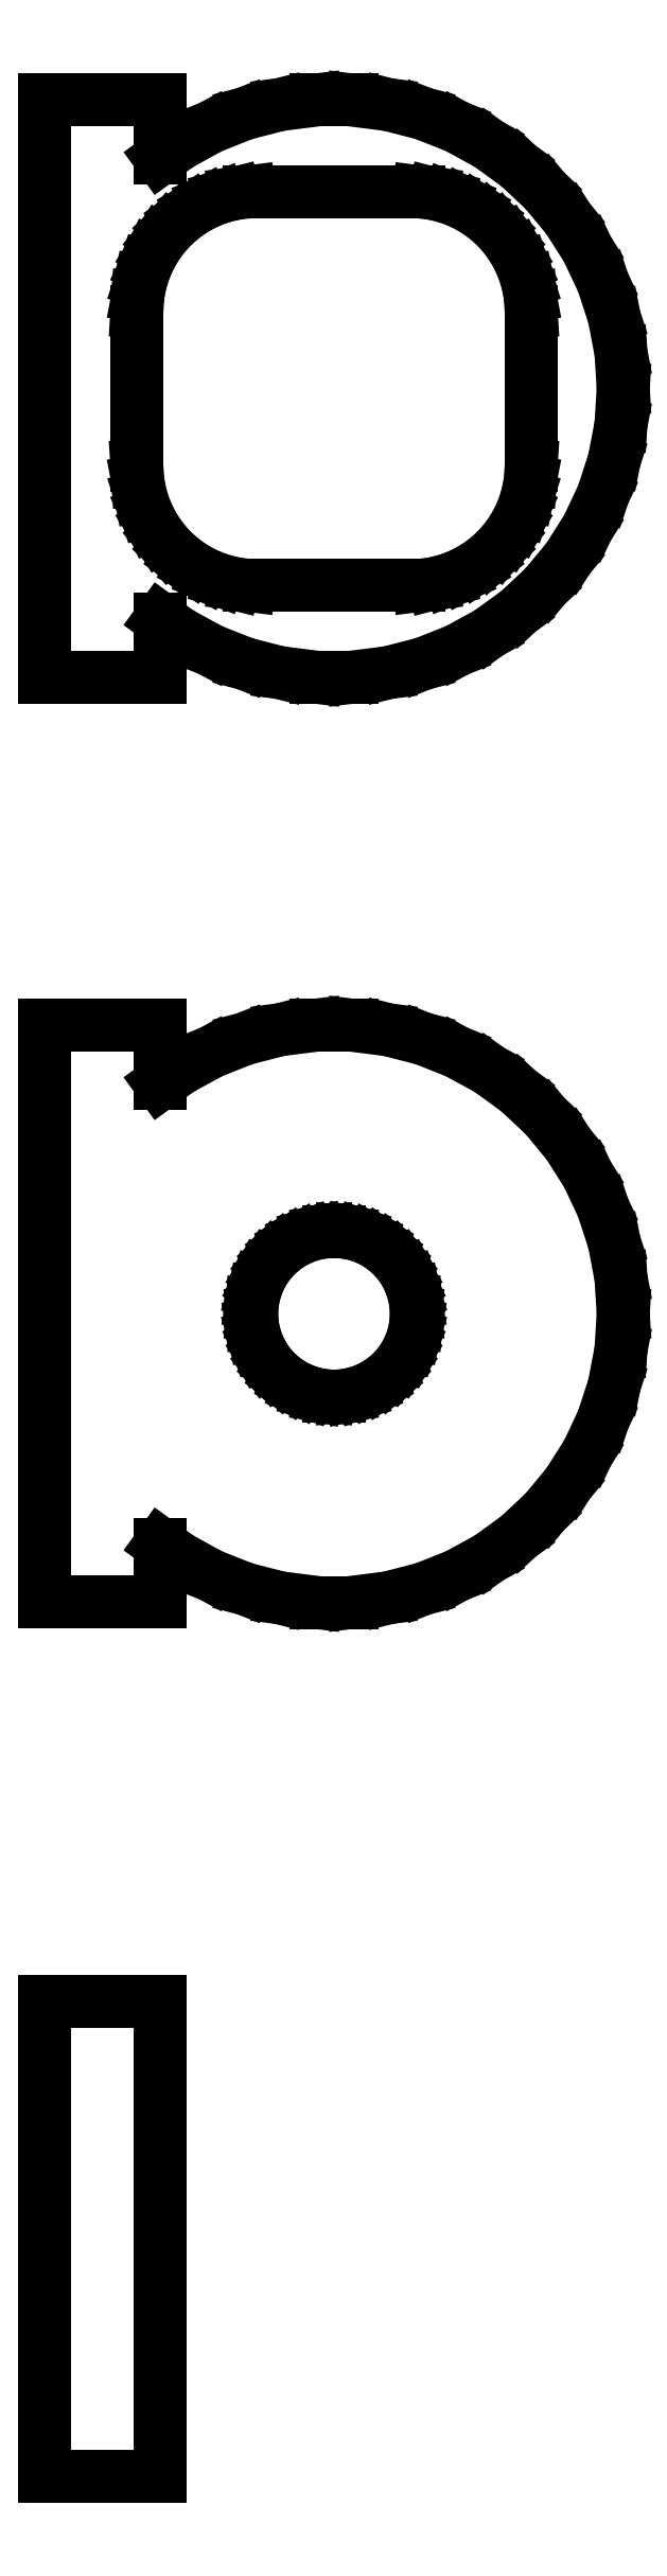
<metadata>
{"format":"dxf","ext":"dxf","renderer":"ezdxf+matplotlib","layout":"modelspace","background":"white","min_lineweight":24,"dpi":150}
</metadata>
<code>
0
SECTION
2
ENTITIES
0
LINE
8
0
10
-4.5
20
66.02
11
-4.019
21
65.67
0
LINE
8
0
10
-4.019
20
65.67
11
-3.193
21
65.21
0
LINE
8
0
10
-3.193
20
65.21
11
-2.318
21
64.87
0
LINE
8
0
10
-2.318
20
64.87
11
-1.405
21
64.63
0
LINE
8
0
10
-1.405
20
64.63
11
-0.4709
21
64.51
0
LINE
8
0
10
-0.4709
20
64.51
11
0.4709
21
64.51
0
LINE
8
0
10
0.4709
20
64.51
11
1.405
21
64.63
0
LINE
8
0
10
1.405
20
64.63
11
2.318
21
64.87
0
LINE
8
0
10
2.318
20
64.87
11
3.193
21
65.21
0
LINE
8
0
10
3.193
20
65.21
11
4.019
21
65.67
0
LINE
8
0
10
4.019
20
65.67
11
4.781
21
66.22
0
LINE
8
0
10
4.781
20
66.22
11
5.467
21
66.87
0
LINE
8
0
10
5.467
20
66.87
11
6.068
21
67.59
0
LINE
8
0
10
6.068
20
67.59
11
6.572
21
68.39
0
LINE
8
0
10
6.572
20
68.39
11
6.973
21
69.24
0
LINE
8
0
10
6.973
20
69.24
11
7.264
21
70.13
0
LINE
8
0
10
7.264
20
70.13
11
7.441
21
71.06
0
LINE
8
0
10
7.441
20
71.06
11
7.5
21
72
0
LINE
8
0
10
7.5
20
72
11
7.441
21
72.94
0
LINE
8
0
10
7.441
20
72.94
11
7.264
21
73.87
0
LINE
8
0
10
7.264
20
73.87
11
6.973
21
74.76
0
LINE
8
0
10
6.973
20
74.76
11
6.572
21
75.61
0
LINE
8
0
10
6.572
20
75.61
11
6.068
21
76.41
0
LINE
8
0
10
6.068
20
76.41
11
5.467
21
77.13
0
LINE
8
0
10
5.467
20
77.13
11
4.781
21
77.78
0
LINE
8
0
10
4.781
20
77.78
11
4.019
21
78.33
0
LINE
8
0
10
4.019
20
78.33
11
3.193
21
78.79
0
LINE
8
0
10
3.193
20
78.79
11
2.318
21
79.13
0
LINE
8
0
10
2.318
20
79.13
11
1.405
21
79.37
0
LINE
8
0
10
1.405
20
79.37
11
0.4709
21
79.49
0
LINE
8
0
10
0.4709
20
79.49
11
-0.4709
21
79.49
0
LINE
8
0
10
-0.4709
20
79.49
11
-1.405
21
79.37
0
LINE
8
0
10
-1.405
20
79.37
11
-2.318
21
79.13
0
LINE
8
0
10
-2.318
20
79.13
11
-3.193
21
78.79
0
LINE
8
0
10
-3.193
20
78.79
11
-4.019
21
78.33
0
LINE
8
0
10
-4.019
20
78.33
11
-4.5
21
77.98
0
LINE
8
0
10
-4.5
20
77.98
11
-4.5
21
79.49
0
LINE
8
0
10
-4.5
20
79.49
11
-7.5
21
79.49
0
LINE
8
0
10
-7.5
20
79.49
11
-7.5
21
64.51
0
LINE
8
0
10
-7.5
20
64.51
11
-4.5
21
64.51
0
LINE
8
0
10
-4.5
20
64.51
11
-4.5
21
66.02
0
LINE
8
0
10
-2.195
20
66.89
11
-2.583
21
66.94
0
LINE
8
0
10
-2.583
20
66.94
11
-2.962
21
67.04
0
LINE
8
0
10
-2.962
20
67.04
11
-3.325
21
67.18
0
LINE
8
0
10
-3.325
20
67.18
11
-3.668
21
67.37
0
LINE
8
0
10
-3.668
20
67.37
11
-3.984
21
67.6
0
LINE
8
0
10
-3.984
20
67.6
11
-4.269
21
67.87
0
LINE
8
0
10
-4.269
20
67.87
11
-4.518
21
68.17
0
LINE
8
0
10
-4.518
20
68.17
11
-4.728
21
68.5
0
LINE
8
0
10
-4.728
20
68.5
11
-4.894
21
68.85
0
LINE
8
0
10
-4.894
20
68.85
11
-5.015
21
69.23
0
LINE
8
0
10
-5.015
20
69.23
11
-5.088
21
69.61
0
LINE
8
0
10
-5.088
20
69.61
11
-5.113
21
70
0
LINE
8
0
10
-5.113
20
70
11
-5.113
21
74
0
LINE
8
0
10
-5.113
20
74
11
-5.088
21
74.39
0
LINE
8
0
10
-5.088
20
74.39
11
-5.015
21
74.77
0
LINE
8
0
10
-5.015
20
74.77
11
-4.894
21
75.15
0
LINE
8
0
10
-4.894
20
75.15
11
-4.728
21
75.5
0
LINE
8
0
10
-4.728
20
75.5
11
-4.518
21
75.83
0
LINE
8
0
10
-4.518
20
75.83
11
-4.269
21
76.13
0
LINE
8
0
10
-4.269
20
76.13
11
-3.984
21
76.4
0
LINE
8
0
10
-3.984
20
76.4
11
-3.668
21
76.63
0
LINE
8
0
10
-3.668
20
76.63
11
-3.325
21
76.82
0
LINE
8
0
10
-3.325
20
76.82
11
-2.962
21
76.96
0
LINE
8
0
10
-2.962
20
76.96
11
-2.583
21
77.06
0
LINE
8
0
10
-2.583
20
77.06
11
-2.195
21
77.11
0
LINE
8
0
10
-2.195
20
77.11
11
2.195
21
77.11
0
LINE
8
0
10
2.195
20
77.11
11
2.583
21
77.06
0
LINE
8
0
10
2.583
20
77.06
11
2.962
21
76.96
0
LINE
8
0
10
2.962
20
76.96
11
3.325
21
76.82
0
LINE
8
0
10
3.325
20
76.82
11
3.668
21
76.63
0
LINE
8
0
10
3.668
20
76.63
11
3.984
21
76.4
0
LINE
8
0
10
3.984
20
76.4
11
4.269
21
76.13
0
LINE
8
0
10
4.269
20
76.13
11
4.518
21
75.83
0
LINE
8
0
10
4.518
20
75.83
11
4.728
21
75.5
0
LINE
8
0
10
4.728
20
75.5
11
4.894
21
75.15
0
LINE
8
0
10
4.894
20
75.15
11
5.015
21
74.77
0
LINE
8
0
10
5.015
20
74.77
11
5.088
21
74.39
0
LINE
8
0
10
5.088
20
74.39
11
5.113
21
74
0
LINE
8
0
10
5.113
20
74
11
5.113
21
70
0
LINE
8
0
10
5.113
20
70
11
5.088
21
69.61
0
LINE
8
0
10
5.088
20
69.61
11
5.015
21
69.23
0
LINE
8
0
10
5.015
20
69.23
11
4.894
21
68.85
0
LINE
8
0
10
4.894
20
68.85
11
4.728
21
68.5
0
LINE
8
0
10
4.728
20
68.5
11
4.518
21
68.17
0
LINE
8
0
10
4.518
20
68.17
11
4.269
21
67.87
0
LINE
8
0
10
4.269
20
67.87
11
3.984
21
67.6
0
LINE
8
0
10
3.984
20
67.6
11
3.668
21
67.37
0
LINE
8
0
10
3.668
20
67.37
11
3.325
21
67.18
0
LINE
8
0
10
3.325
20
67.18
11
2.962
21
67.04
0
LINE
8
0
10
2.962
20
67.04
11
2.583
21
66.94
0
LINE
8
0
10
2.583
20
66.94
11
2.195
21
66.89
0
LINE
8
0
10
2.195
20
66.89
11
-2.195
21
66.89
0
LINE
8
0
10
1.405
20
40.63
11
2.318
21
40.87
0
LINE
8
0
10
2.318
20
40.87
11
3.193
21
41.21
0
LINE
8
0
10
3.193
20
41.21
11
4.019
21
41.67
0
LINE
8
0
10
4.019
20
41.67
11
4.781
21
42.22
0
LINE
8
0
10
4.781
20
42.22
11
5.467
21
42.87
0
LINE
8
0
10
5.467
20
42.87
11
6.068
21
43.59
0
LINE
8
0
10
6.068
20
43.59
11
6.572
21
44.39
0
LINE
8
0
10
6.572
20
44.39
11
6.973
21
45.24
0
LINE
8
0
10
6.973
20
45.24
11
7.264
21
46.13
0
LINE
8
0
10
7.264
20
46.13
11
7.441
21
47.06
0
LINE
8
0
10
7.441
20
47.06
11
7.5
21
48
0
LINE
8
0
10
7.5
20
48
11
7.441
21
48.94
0
LINE
8
0
10
7.441
20
48.94
11
7.264
21
49.87
0
LINE
8
0
10
7.264
20
49.87
11
6.973
21
50.76
0
LINE
8
0
10
6.973
20
50.76
11
6.572
21
51.61
0
LINE
8
0
10
6.572
20
51.61
11
6.068
21
52.41
0
LINE
8
0
10
6.068
20
52.41
11
5.467
21
53.13
0
LINE
8
0
10
5.467
20
53.13
11
4.781
21
53.78
0
LINE
8
0
10
4.781
20
53.78
11
4.019
21
54.33
0
LINE
8
0
10
4.019
20
54.33
11
3.193
21
54.79
0
LINE
8
0
10
3.193
20
54.79
11
2.318
21
55.13
0
LINE
8
0
10
2.318
20
55.13
11
1.405
21
55.37
0
LINE
8
0
10
1.405
20
55.37
11
0.4709
21
55.49
0
LINE
8
0
10
0.4709
20
55.49
11
-0.4709
21
55.49
0
LINE
8
0
10
-0.4709
20
55.49
11
-1.405
21
55.37
0
LINE
8
0
10
-1.405
20
55.37
11
-2.318
21
55.13
0
LINE
8
0
10
-2.318
20
55.13
11
-3.193
21
54.79
0
LINE
8
0
10
-3.193
20
54.79
11
-4.019
21
54.33
0
LINE
8
0
10
-4.019
20
54.33
11
-4.5
21
53.98
0
LINE
8
0
10
-4.5
20
53.98
11
-4.5
21
55.48
0
LINE
8
0
10
-4.5
20
55.48
11
-7.5
21
55.48
0
LINE
8
0
10
-7.5
20
55.48
11
-7.5
21
40.52
0
LINE
8
0
10
-7.5
20
40.52
11
-4.5
21
40.52
0
LINE
8
0
10
-4.5
20
40.52
11
-4.5
21
42.02
0
LINE
8
0
10
-4.5
20
42.02
11
-4.019
21
41.67
0
LINE
8
0
10
-4.019
20
41.67
11
-3.193
21
41.21
0
LINE
8
0
10
-3.193
20
41.21
11
-2.318
21
40.87
0
LINE
8
0
10
-2.318
20
40.87
11
-1.405
21
40.63
0
LINE
8
0
10
-1.405
20
40.63
11
-0.4709
21
40.51
0
LINE
8
0
10
-0.4709
20
40.51
11
0.4709
21
40.51
0
LINE
8
0
10
0.4709
20
40.51
11
1.405
21
40.63
0
LINE
8
0
10
-0.1341
20
45.87
11
-0.4001
21
45.9
0
LINE
8
0
10
-0.4001
20
45.9
11
-0.6598
21
45.97
0
LINE
8
0
10
-0.6598
20
45.97
11
-0.9091
21
46.07
0
LINE
8
0
10
-0.9091
20
46.07
11
-1.144
21
46.2
0
LINE
8
0
10
-1.144
20
46.2
11
-1.361
21
46.35
0
LINE
8
0
10
-1.361
20
46.35
11
-1.557
21
46.54
0
LINE
8
0
10
-1.557
20
46.54
11
-1.727
21
46.74
0
LINE
8
0
10
-1.727
20
46.74
11
-1.871
21
46.97
0
LINE
8
0
10
-1.871
20
46.97
11
-1.985
21
47.21
0
LINE
8
0
10
-1.985
20
47.21
11
-2.068
21
47.47
0
LINE
8
0
10
-2.068
20
47.47
11
-2.118
21
47.73
0
LINE
8
0
10
-2.118
20
47.73
11
-2.135
21
48
0
LINE
8
0
10
-2.135
20
48
11
-2.118
21
48.27
0
LINE
8
0
10
-2.118
20
48.27
11
-2.068
21
48.53
0
LINE
8
0
10
-2.068
20
48.53
11
-1.985
21
48.79
0
LINE
8
0
10
-1.985
20
48.79
11
-1.871
21
49.03
0
LINE
8
0
10
-1.871
20
49.03
11
-1.727
21
49.26
0
LINE
8
0
10
-1.727
20
49.26
11
-1.557
21
49.46
0
LINE
8
0
10
-1.557
20
49.46
11
-1.361
21
49.65
0
LINE
8
0
10
-1.361
20
49.65
11
-1.144
21
49.8
0
LINE
8
0
10
-1.144
20
49.8
11
-0.9091
21
49.93
0
LINE
8
0
10
-0.9091
20
49.93
11
-0.6598
21
50.03
0
LINE
8
0
10
-0.6598
20
50.03
11
-0.4001
21
50.1
0
LINE
8
0
10
-0.4001
20
50.1
11
-0.1341
21
50.13
0
LINE
8
0
10
-0.1341
20
50.13
11
0.1341
21
50.13
0
LINE
8
0
10
0.1341
20
50.13
11
0.4001
21
50.1
0
LINE
8
0
10
0.4001
20
50.1
11
0.6598
21
50.03
0
LINE
8
0
10
0.6598
20
50.03
11
0.9091
21
49.93
0
LINE
8
0
10
0.9091
20
49.93
11
1.144
21
49.8
0
LINE
8
0
10
1.144
20
49.8
11
1.361
21
49.65
0
LINE
8
0
10
1.361
20
49.65
11
1.557
21
49.46
0
LINE
8
0
10
1.557
20
49.46
11
1.727
21
49.26
0
LINE
8
0
10
1.727
20
49.26
11
1.871
21
49.03
0
LINE
8
0
10
1.871
20
49.03
11
1.985
21
48.79
0
LINE
8
0
10
1.985
20
48.79
11
2.068
21
48.53
0
LINE
8
0
10
2.068
20
48.53
11
2.118
21
48.27
0
LINE
8
0
10
2.118
20
48.27
11
2.135
21
48
0
LINE
8
0
10
2.135
20
48
11
2.118
21
47.73
0
LINE
8
0
10
2.118
20
47.73
11
2.068
21
47.47
0
LINE
8
0
10
2.068
20
47.47
11
1.985
21
47.21
0
LINE
8
0
10
1.985
20
47.21
11
1.871
21
46.97
0
LINE
8
0
10
1.871
20
46.97
11
1.727
21
46.74
0
LINE
8
0
10
1.727
20
46.74
11
1.557
21
46.54
0
LINE
8
0
10
1.557
20
46.54
11
1.361
21
46.35
0
LINE
8
0
10
1.361
20
46.35
11
1.144
21
46.2
0
LINE
8
0
10
1.144
20
46.2
11
0.9091
21
46.07
0
LINE
8
0
10
0.9091
20
46.07
11
0.6598
21
45.97
0
LINE
8
0
10
0.6598
20
45.97
11
0.4001
21
45.9
0
LINE
8
0
10
0.4001
20
45.9
11
0.1341
21
45.87
0
LINE
8
0
10
0.1341
20
45.87
11
-0.1341
21
45.87
0
LINE
8
0
10
-4.5
20
30.15
11
-7.5
21
30.15
0
LINE
8
0
10
-7.5
20
30.15
11
-7.5
21
17.85
0
LINE
8
0
10
-7.5
20
17.85
11
-4.5
21
17.85
0
LINE
8
0
10
-4.5
20
17.85
11
-4.5
21
30.15
0
ENDSEC
0
EOF

</code>
